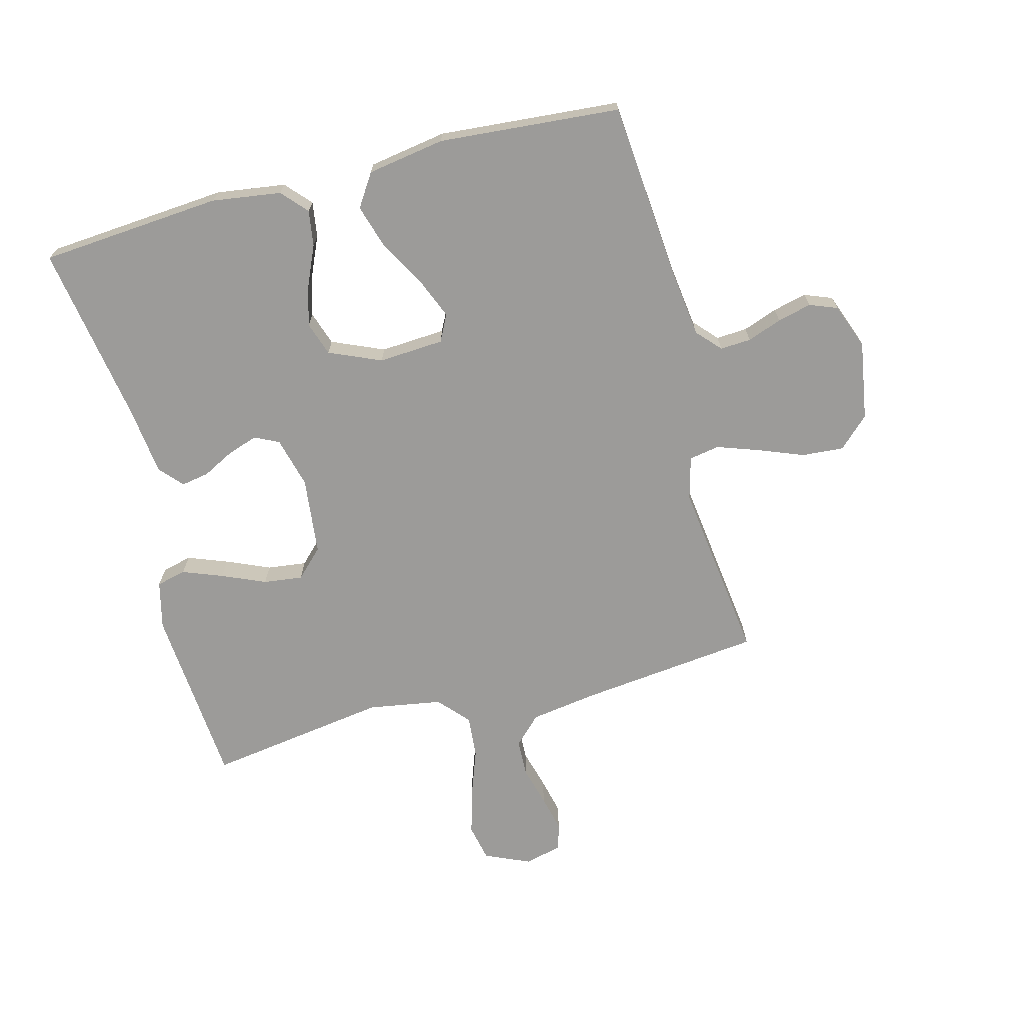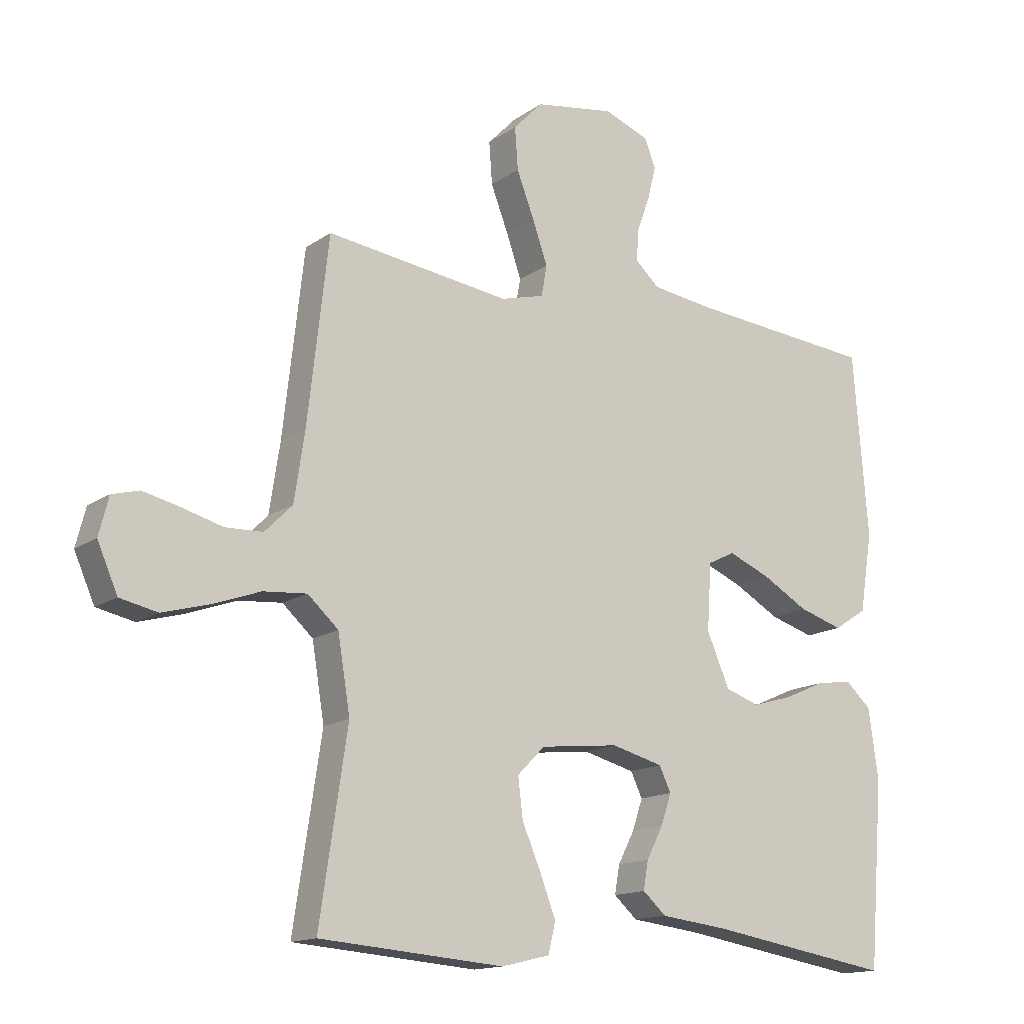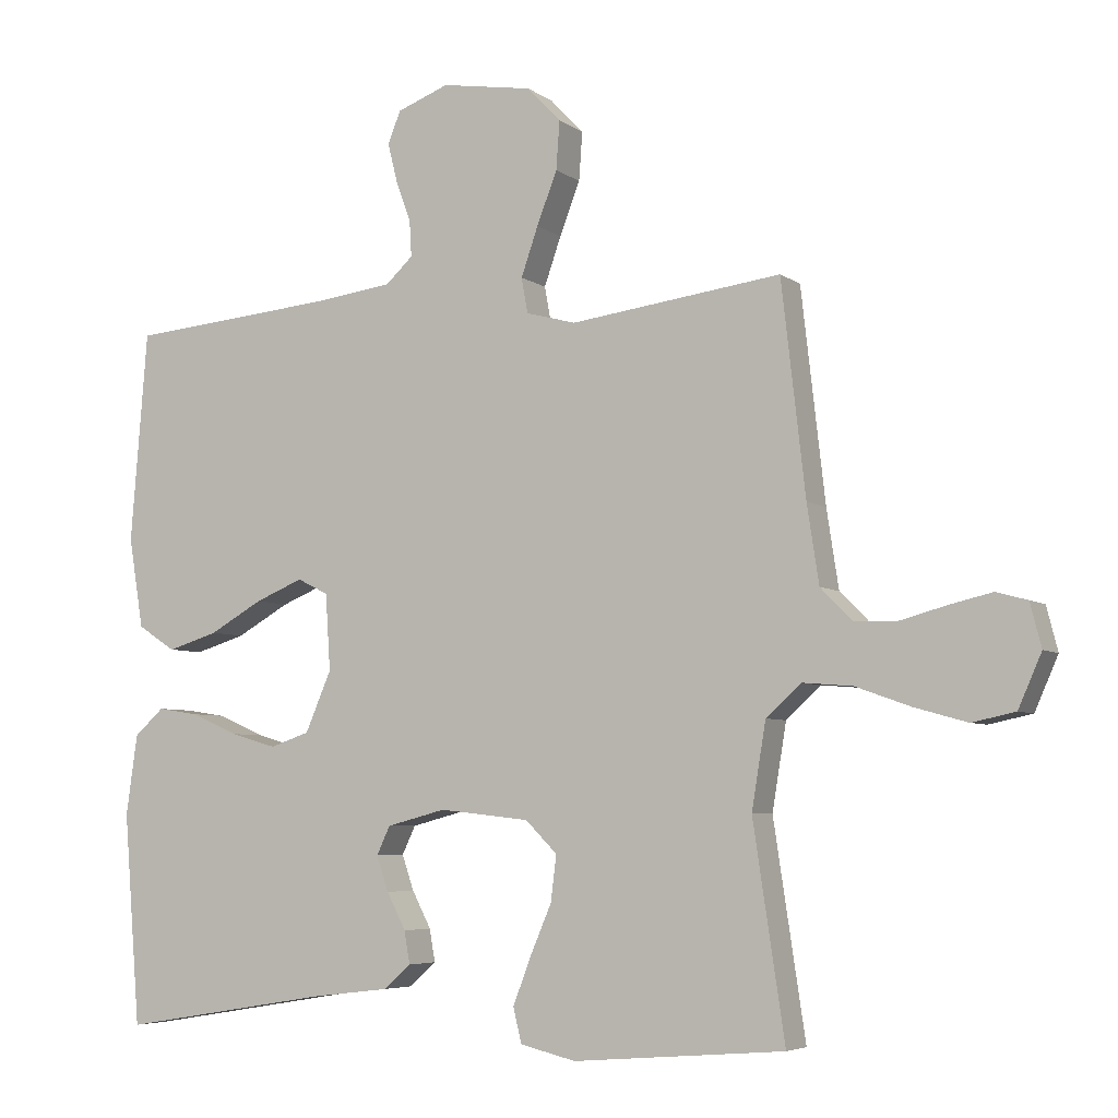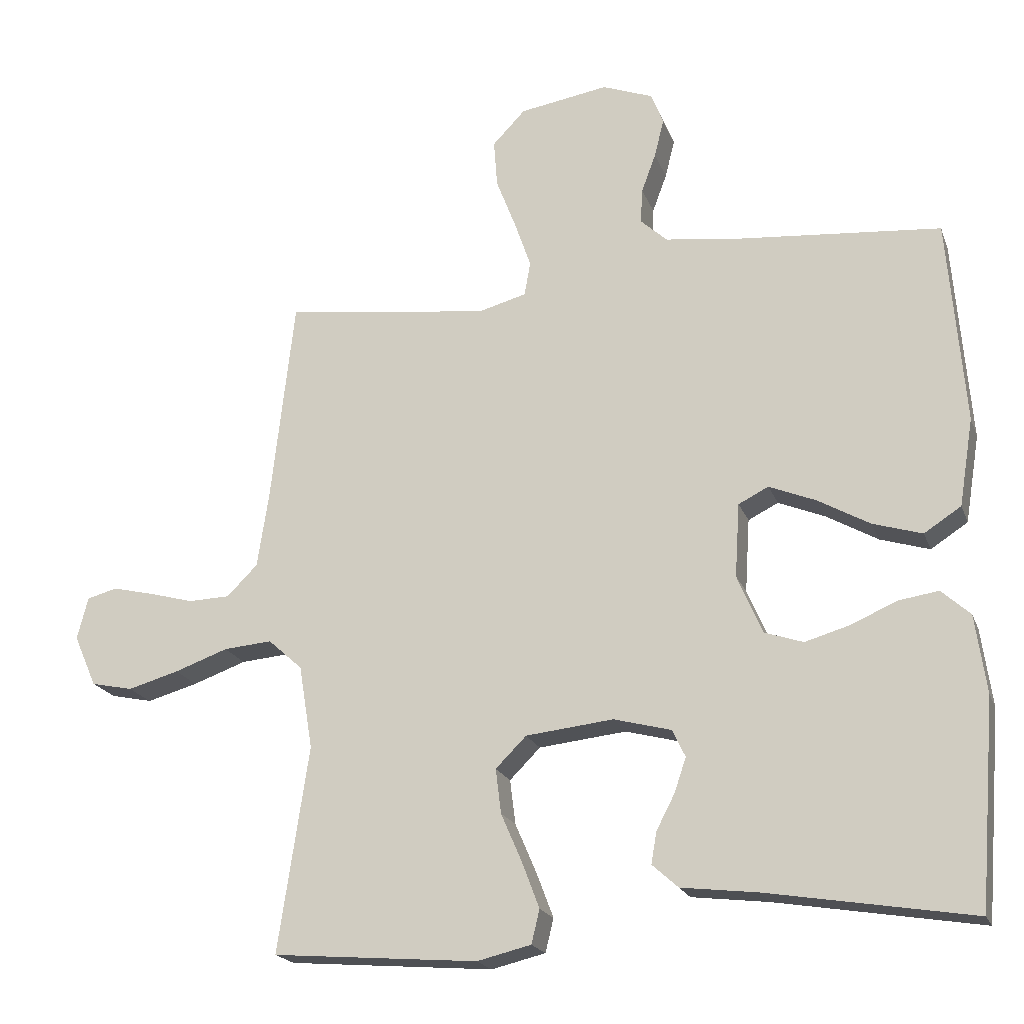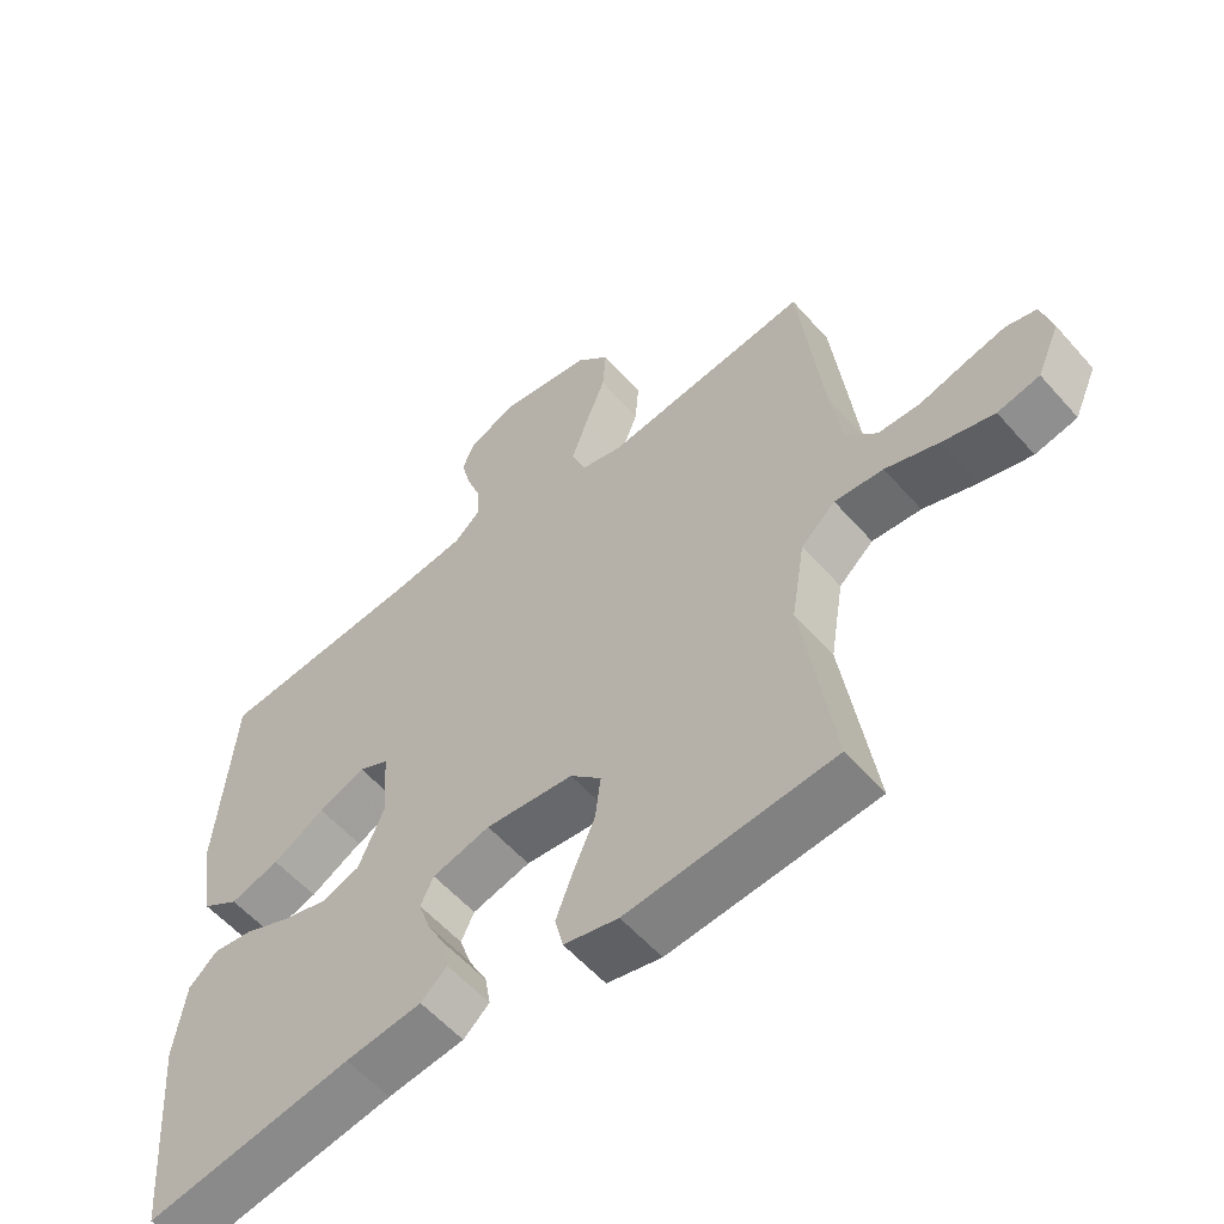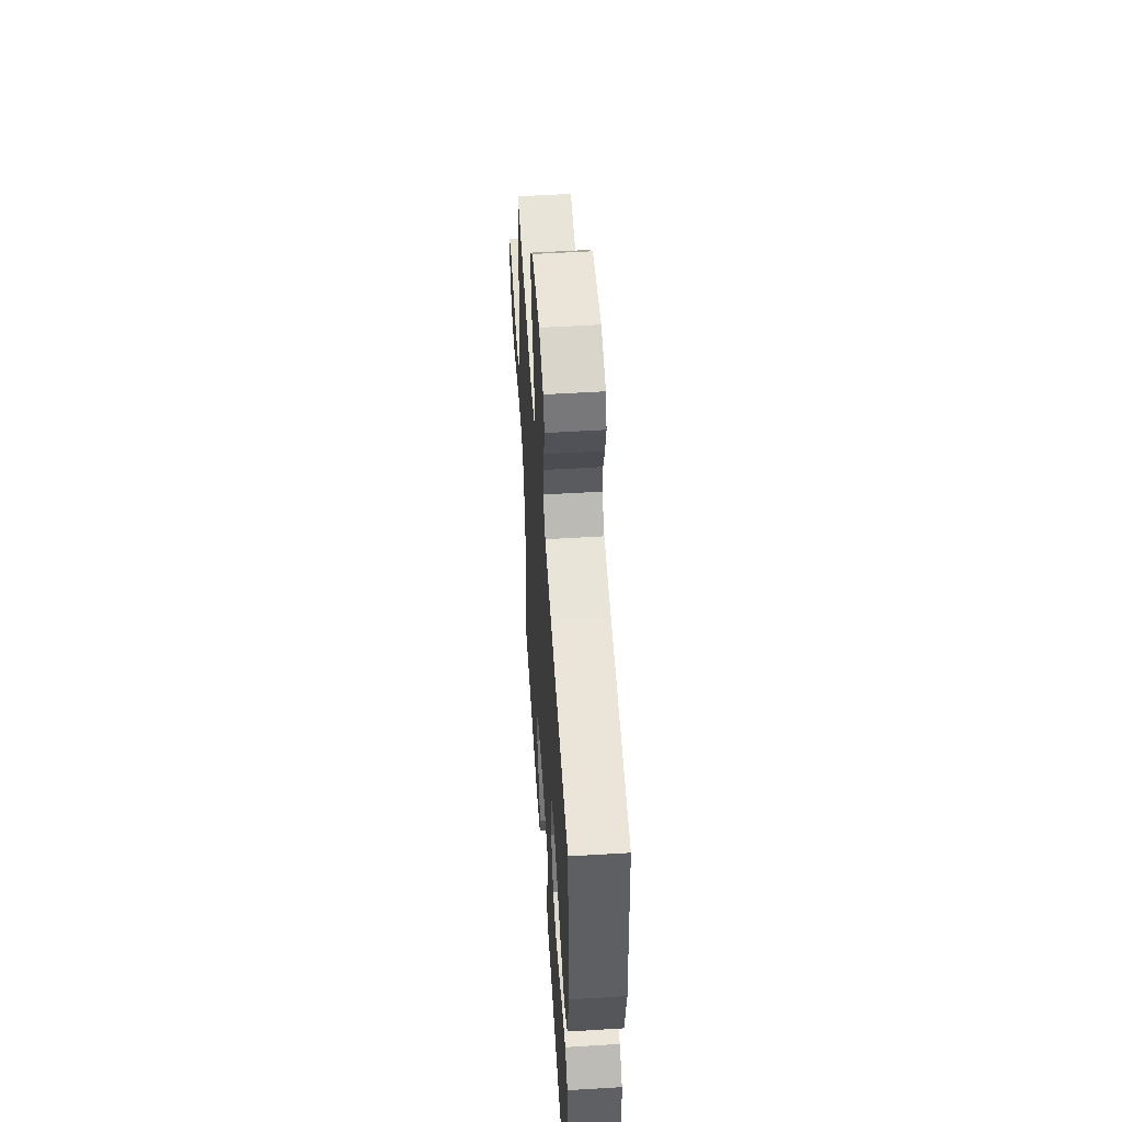
<metadata>
{"format":"obj","ext":"obj","renderer":"f3d","projection":"perspective","resolution":1024,"background":"white","views":[{"elev":-69.7,"azim":-75.4,"up":"+Y"},{"elev":-14.7,"azim":145.3,"up":"+Z"},{"elev":-5.5,"azim":26.8,"up":"+Z"},{"elev":-19.9,"azim":-163.1,"up":"+Z"},{"elev":-57.1,"azim":40.8,"up":"+Z"},{"elev":54.1,"azim":-93.7,"up":"+Z"}]}
</metadata>
<code>
v 0.5 0.07 -0.5
v 0.2 0.07 -0.524
v 0.121 0.07 -0.505
v 0.109 0.07 -0.456
v 0.134 0.07 -0.39
v 0.165 0.07 -0.318
v 0.173 0.07 -0.253
v 0.128 0.07 -0.208
v 0 0.07 -0.194
v -0.084 0.07 -0.216
v -0.103 0.07 -0.256
v -0.086 0.07 -0.306
v -0.059 0.07 -0.358
v -0.051 0.07 -0.404
v -0.089 0.07 -0.438
v -0.2 0.07 -0.451
v -0.5 0.07 -0.5
v -0.524 0.07 -0.2
v -0.508 0.07 -0.086
v -0.466 0.07 -0.048
v -0.407 0.07 -0.057
v -0.341 0.07 -0.086
v -0.275 0.07 -0.105
v -0.219 0.07 -0.086
v -0.182 0.07 0
v -0.189 0.07 0.108
v -0.233 0.07 0.13
v -0.301 0.07 0.102
v -0.377 0.07 0.059
v -0.449 0.07 0.037
v -0.503 0.07 0.072
v -0.524 0.07 0.2
v -0.5 0.07 0.5
v -0.2 0.07 0.526
v -0.093 0.07 0.54
v -0.054 0.07 0.576
v -0.057 0.07 0.627
v -0.078 0.07 0.684
v -0.092 0.07 0.74
v -0.074 0.07 0.786
v 0 0.07 0.814
v 0.13 0.07 0.793
v 0.178 0.07 0.743
v 0.173 0.07 0.674
v 0.144 0.07 0.599
v 0.12 0.07 0.53
v 0.129 0.07 0.48
v 0.2 0.07 0.461
v 0.5 0.07 0.5
v 0.534 0.07 0.2
v 0.551 0.07 0.089
v 0.596 0.07 0.044
v 0.657 0.07 0.042
v 0.723 0.07 0.06
v 0.783 0.07 0.074
v 0.827 0.07 0.062
v 0.843 0.07 0
v 0.81 0.07 -0.075
v 0.749 0.07 -0.088
v 0.674 0.07 -0.067
v 0.596 0.07 -0.039
v 0.525 0.07 -0.033
v 0.475 0.07 -0.078
v 0.455 0.07 -0.2
v 0.5 0 -0.5
v 0.2 0 -0.524
v 0.121 0 -0.505
v 0.109 0 -0.456
v 0.134 0 -0.39
v 0.165 0 -0.318
v 0.173 0 -0.253
v 0.128 0 -0.208
v 0 0 -0.194
v -0.084 0 -0.216
v -0.103 0 -0.256
v -0.086 0 -0.306
v -0.059 0 -0.358
v -0.051 0 -0.404
v -0.089 0 -0.438
v -0.2 0 -0.451
v -0.5 0 -0.5
v -0.524 0 -0.2
v -0.508 0 -0.086
v -0.466 0 -0.048
v -0.407 0 -0.057
v -0.341 0 -0.086
v -0.275 0 -0.105
v -0.219 0 -0.086
v -0.182 0 0
v -0.189 0 0.108
v -0.233 0 0.13
v -0.301 0 0.102
v -0.377 0 0.059
v -0.449 0 0.037
v -0.503 0 0.072
v -0.524 0 0.2
v -0.5 0 0.5
v -0.2 0 0.526
v -0.093 0 0.54
v -0.054 0 0.576
v -0.057 0 0.627
v -0.078 0 0.684
v -0.092 0 0.74
v -0.074 0 0.786
v 0 0 0.814
v 0.13 0 0.793
v 0.178 0 0.743
v 0.173 0 0.674
v 0.144 0 0.599
v 0.12 0 0.53
v 0.129 0 0.48
v 0.2 0 0.461
v 0.5 0 0.5
v 0.534 0 0.2
v 0.551 0 0.089
v 0.596 0 0.044
v 0.657 0 0.042
v 0.723 0 0.06
v 0.783 0 0.074
v 0.827 0 0.062
v 0.843 0 0
v 0.81 0 -0.075
v 0.749 0 -0.088
v 0.674 0 -0.067
v 0.596 0 -0.039
v 0.525 0 -0.033
v 0.475 0 -0.078
v 0.455 0 -0.2
f 59 60 61
f 58 59 61
f 57 58 61
f 56 57 61
f 55 56 61
f 54 55 61
f 53 54 61
f 52 53 61 62
f 51 52 62 63
f 48 49 50
f 50 51 63
f 48 50 63
f 47 48 63
f 43 44 45
f 42 43 45
f 41 42 45
f 40 41 45
f 39 40 45
f 38 39 45
f 37 38 45
f 36 37 45 46
f 35 36 46 47
f 32 33 34
f 31 32 34
f 30 31 34
f 29 30 34
f 28 29 34
f 34 35 47
f 28 34 47
f 27 28 47
f 20 21 22
f 19 20 22
f 18 19 22
f 17 18 22
f 16 17 22
f 16 22 23
f 15 16 23
f 14 15 23
f 13 14 23
f 12 13 23
f 11 12 23 24
f 4 5 6
f 3 4 6
f 2 3 6
f 1 2 6
f 64 1 6
f 64 6 7
f 47 63 64
f 27 47 64
f 26 27 64
f 25 26 64
f 10 11 24 25
f 9 10 25
f 8 9 25 64
f 7 8 64
f 125 124 123
f 125 123 122
f 125 122 121
f 125 121 120
f 125 120 119
f 125 119 118
f 125 118 117
f 126 125 117 116
f 127 126 116 115
f 114 113 112
f 127 115 114
f 127 114 112
f 127 112 111
f 109 108 107
f 109 107 106
f 109 106 105
f 109 105 104
f 109 104 103
f 109 103 102
f 109 102 101
f 110 109 101 100
f 111 110 100 99
f 98 97 96
f 98 96 95
f 98 95 94
f 98 94 93
f 98 93 92
f 111 99 98
f 111 98 92
f 111 92 91
f 86 85 84
f 86 84 83
f 86 83 82
f 86 82 81
f 86 81 80
f 87 86 80
f 87 80 79
f 87 79 78
f 87 78 77
f 87 77 76
f 88 87 76 75
f 70 69 68
f 70 68 67
f 70 67 66
f 70 66 65
f 70 65 128
f 71 70 128
f 128 127 111
f 128 111 91
f 128 91 90
f 128 90 89
f 89 88 75 74
f 89 74 73
f 128 89 73 72
f 128 72 71
f 1 65 66 2
f 2 66 67 3
f 3 67 68 4
f 4 68 69 5
f 5 69 70 6
f 6 70 71 7
f 7 71 72 8
f 8 72 73 9
f 9 73 74 10
f 10 74 75 11
f 11 75 76 12
f 12 76 77 13
f 13 77 78 14
f 14 78 79 15
f 15 79 80 16
f 16 80 81 17
f 17 81 82 18
f 18 82 83 19
f 19 83 84 20
f 20 84 85 21
f 21 85 86 22
f 22 86 87 23
f 23 87 88 24
f 24 88 89 25
f 25 89 90 26
f 26 90 91 27
f 27 91 92 28
f 28 92 93 29
f 29 93 94 30
f 30 94 95 31
f 31 95 96 32
f 32 96 97 33
f 33 97 98 34
f 34 98 99 35
f 35 99 100 36
f 36 100 101 37
f 37 101 102 38
f 38 102 103 39
f 39 103 104 40
f 40 104 105 41
f 41 105 106 42
f 42 106 107 43
f 43 107 108 44
f 44 108 109 45
f 45 109 110 46
f 46 110 111 47
f 47 111 112 48
f 48 112 113 49
f 49 113 114 50
f 50 114 115 51
f 51 115 116 52
f 52 116 117 53
f 53 117 118 54
f 54 118 119 55
f 55 119 120 56
f 56 120 121 57
f 57 121 122 58
f 58 122 123 59
f 59 123 124 60
f 60 124 125 61
f 61 125 126 62
f 62 126 127 63
f 63 127 128 64
f 64 128 65 1

</code>
